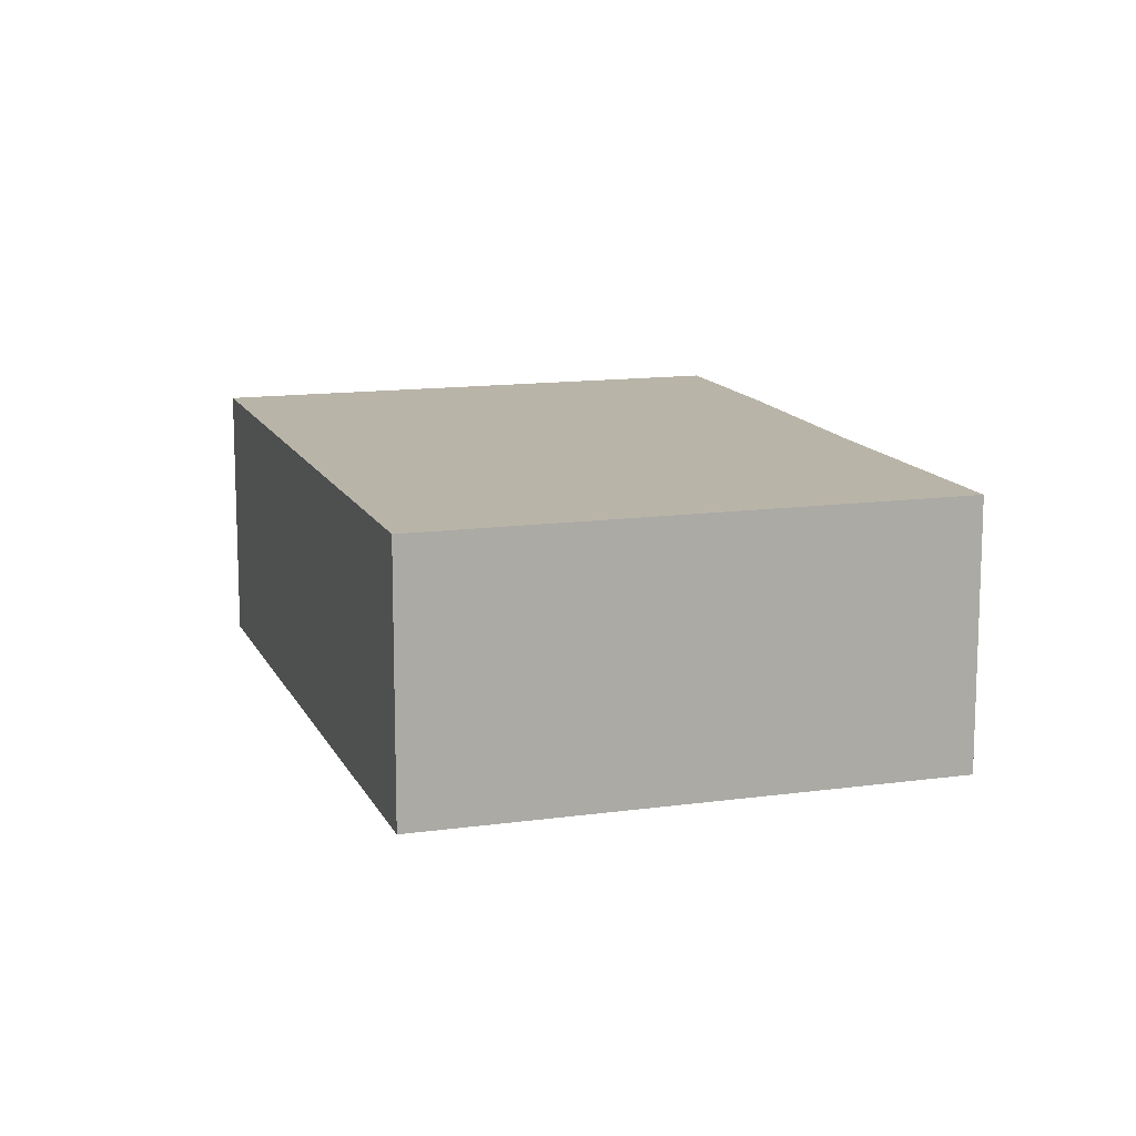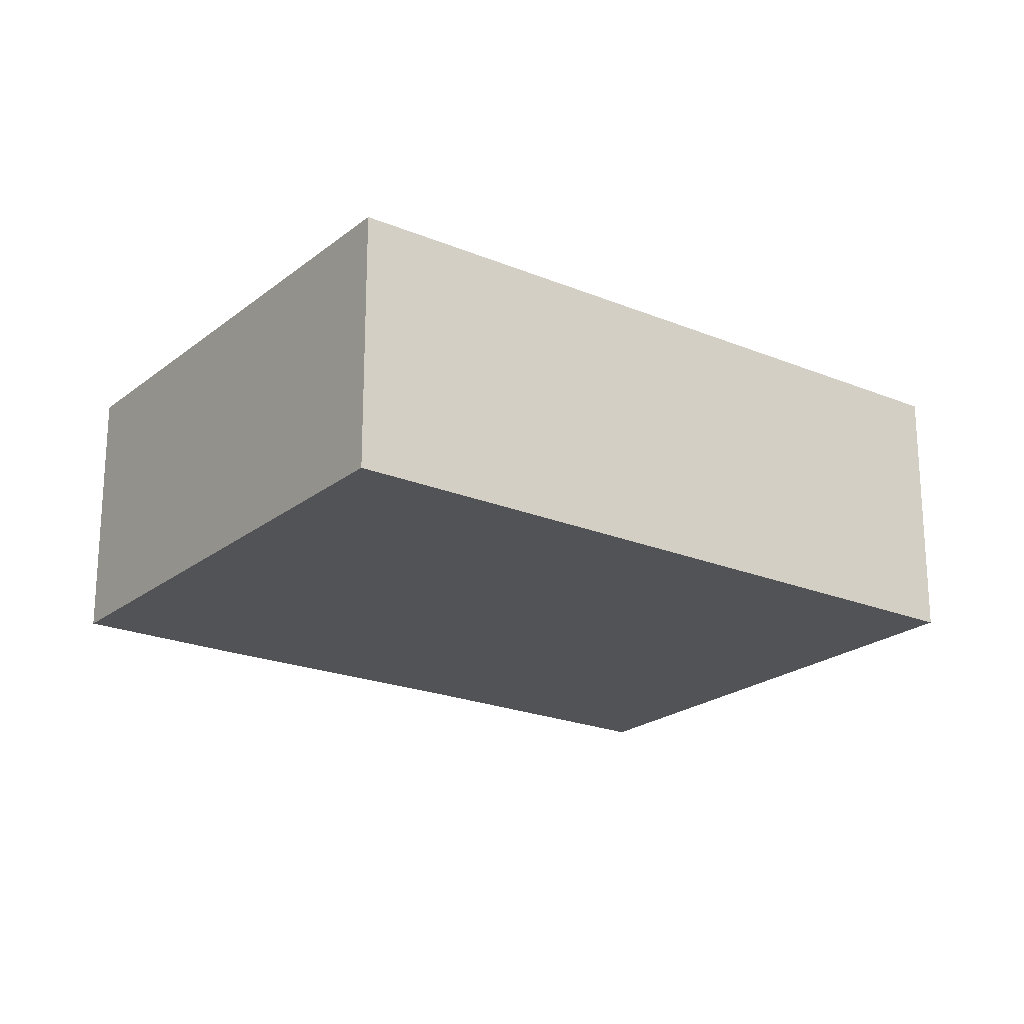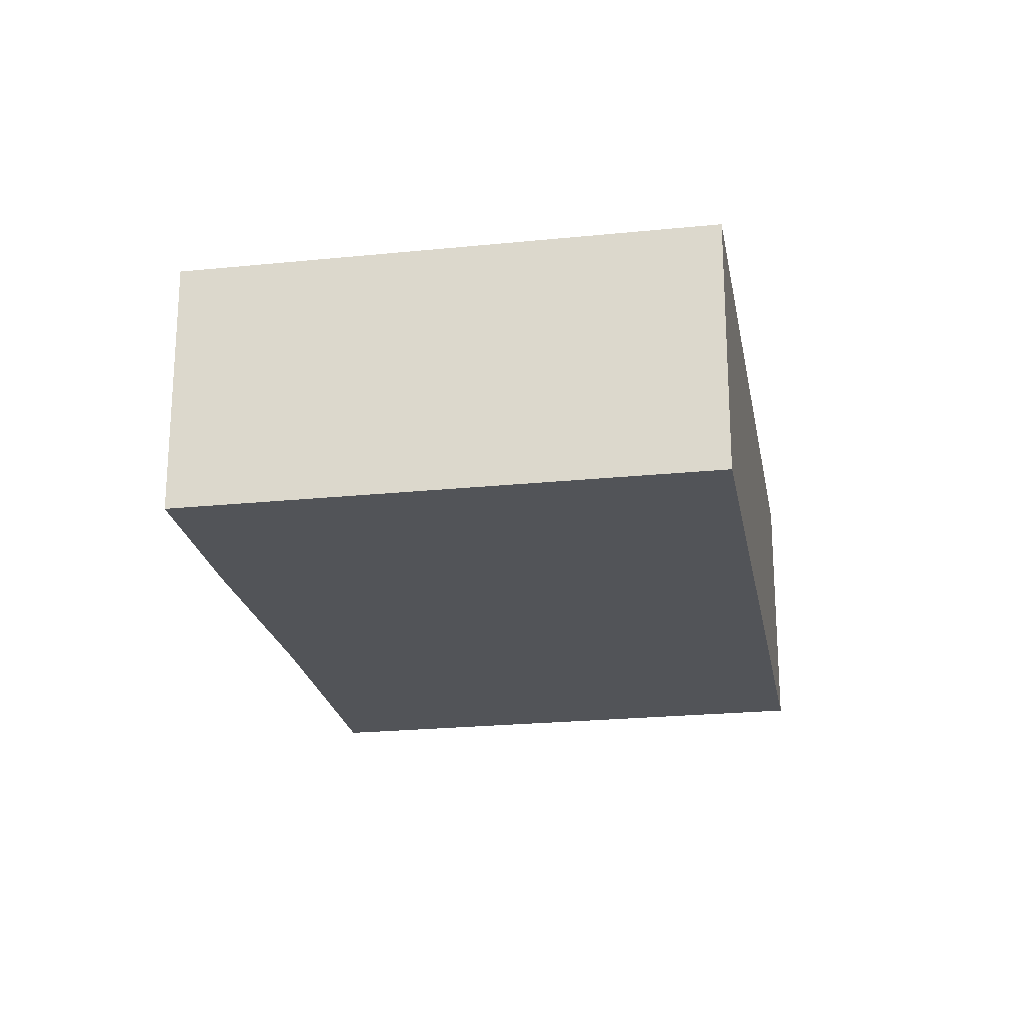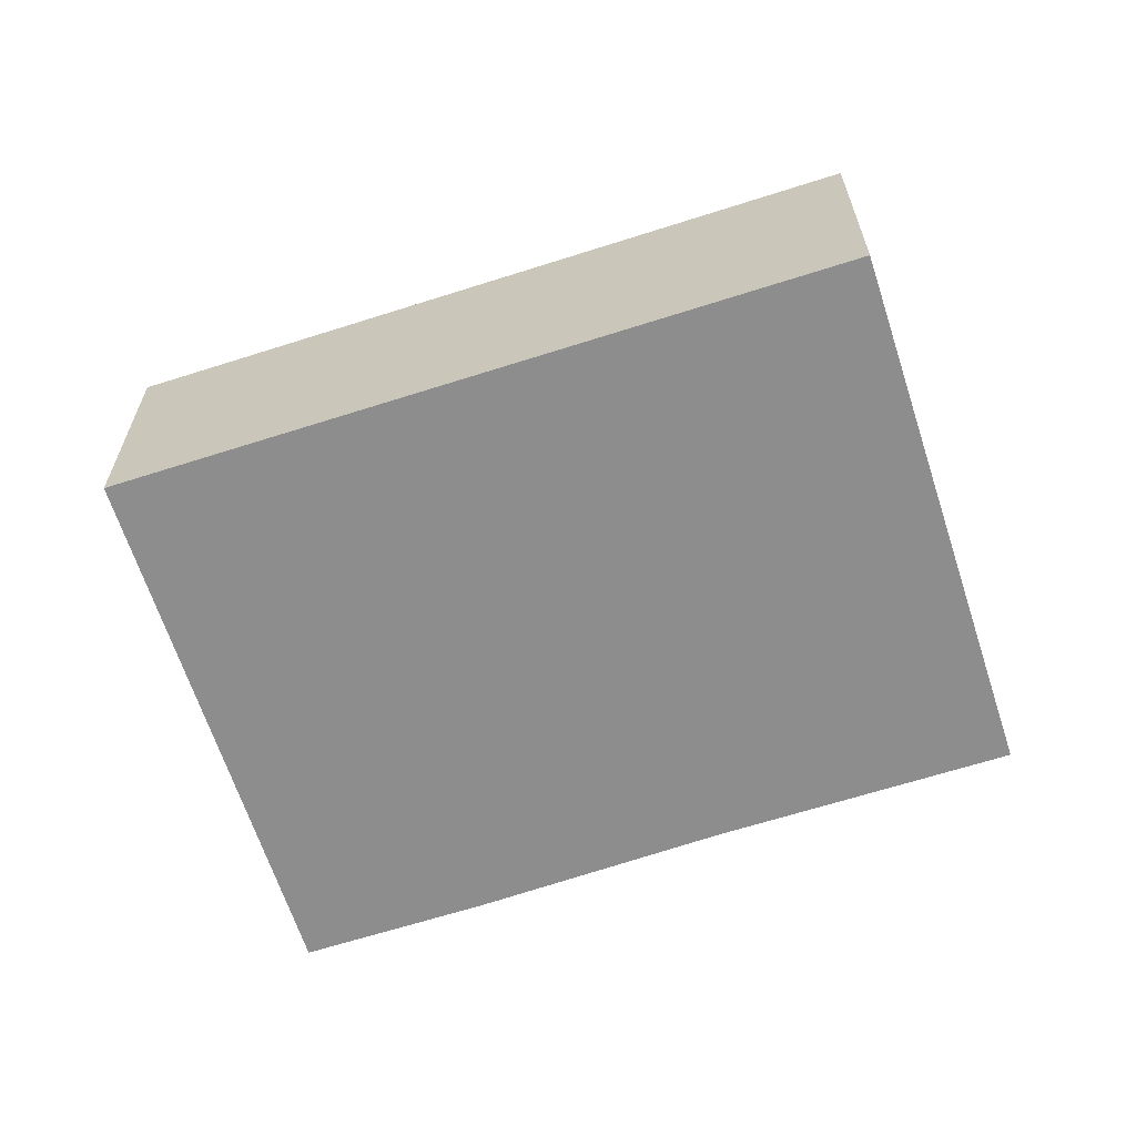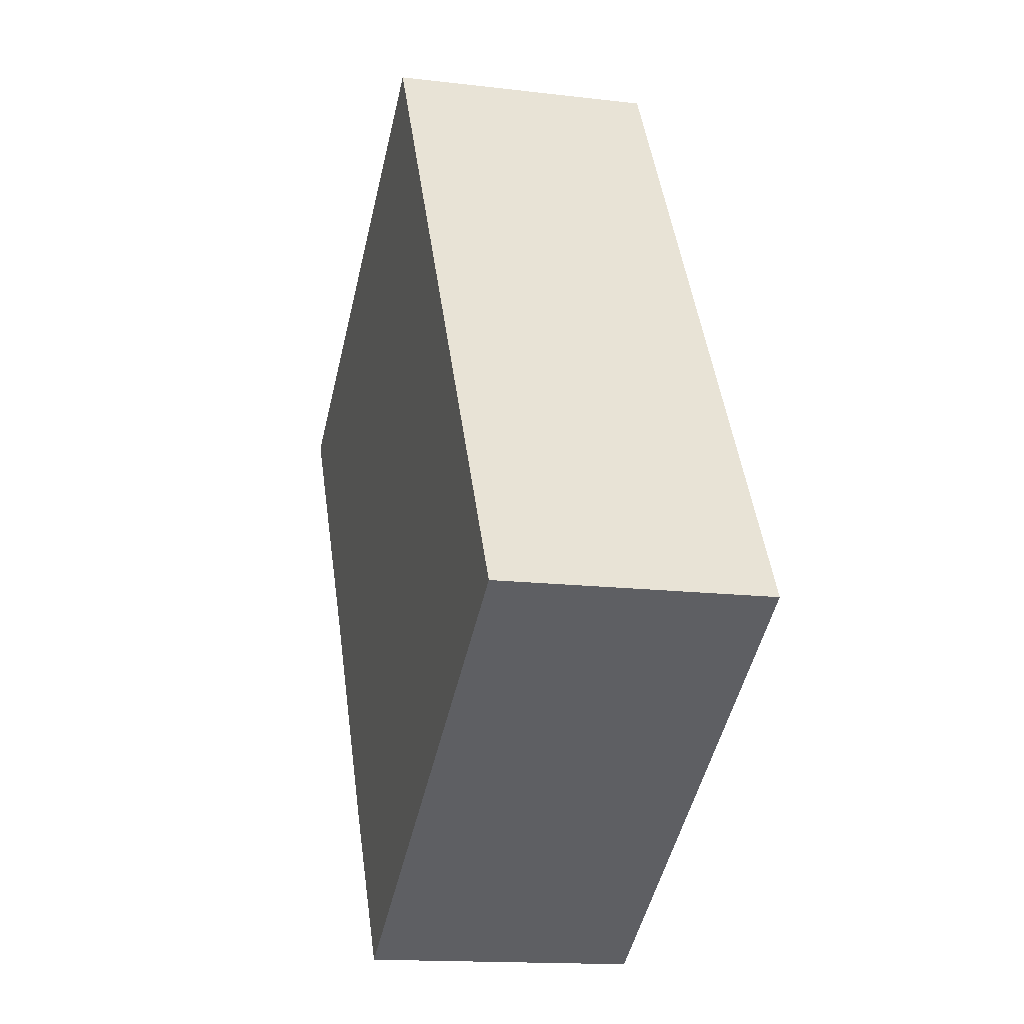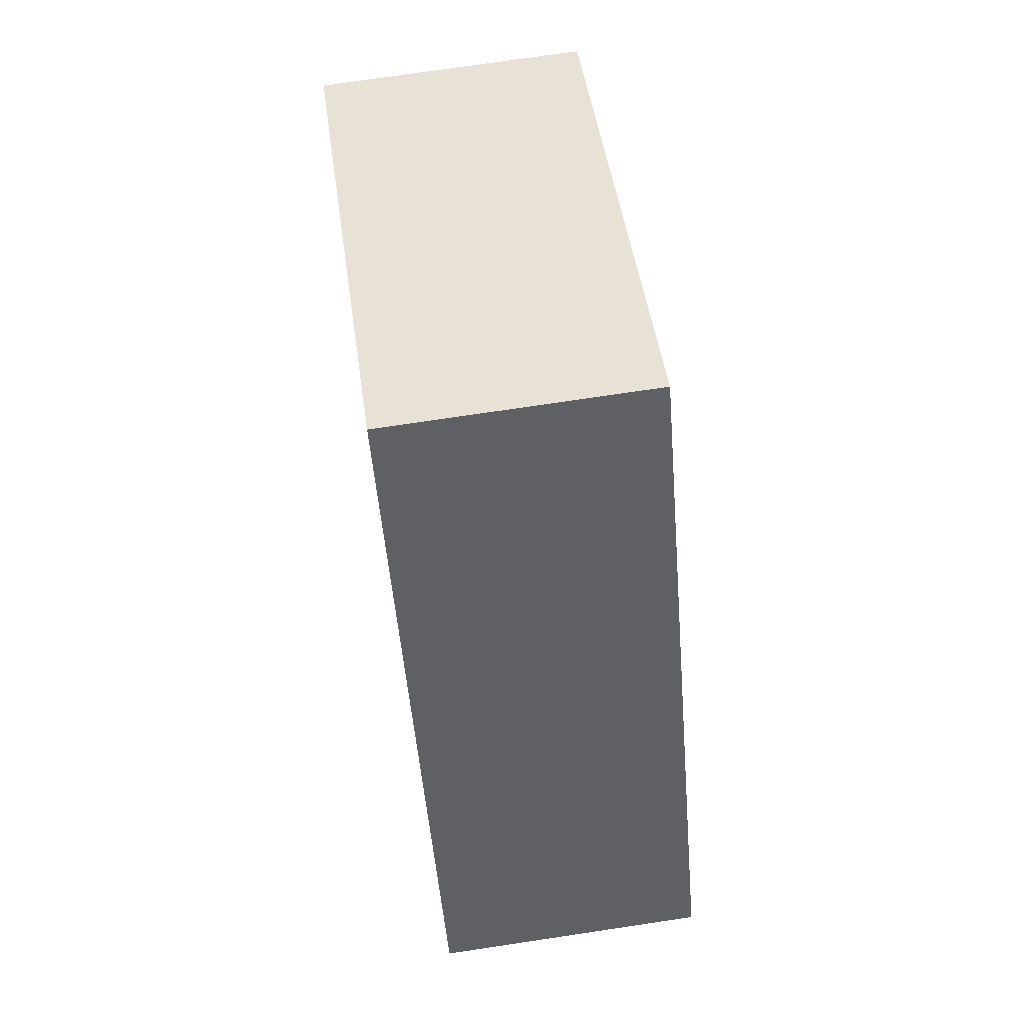
<metadata>
{"format":"obj","ext":"obj","renderer":"f3d","projection":"perspective","resolution":1024,"background":"white","views":[{"elev":13.1,"azim":13.4,"up":"+Y"},{"elev":-21.7,"azim":-95.1,"up":"+Y"},{"elev":-22.9,"azim":-139.0,"up":"+Y"},{"elev":-64.6,"azim":-41.0,"up":"+Y"},{"elev":-14.8,"azim":-104.6,"up":"+Z"},{"elev":74.0,"azim":-98.5,"up":"+Z"}]}
</metadata>
<code>
v  6.234 2.35 0.897
v  3.453 2.35 5.722
v  7.626 2.35 3.204
v  5.091 2.35 -1.11
v  4.223 2.35 -2.548
v  0 2.35 1.439e-16
v  7.626 -1.962e-16 3.204
v  6.234 -5.493e-17 0.897
v  5.091 6.797e-17 -1.11
v  4.223 1.56e-16 -2.548
v  0 0 0
v  3.453 -3.504e-16 5.722
g defaultobject
f 1 2 3
f 2 1 4
f 2 4 5
f 2 5 6
f 7 1 3
f 1 7 8
f 8 4 1
f 4 8 9
f 9 5 4
f 5 9 10
f 10 6 5
f 6 10 11
f 11 2 6
f 2 11 12
f 12 3 2
f 3 12 7
f 9 11 10
f 11 9 8
f 11 8 7
f 11 7 12

</code>
